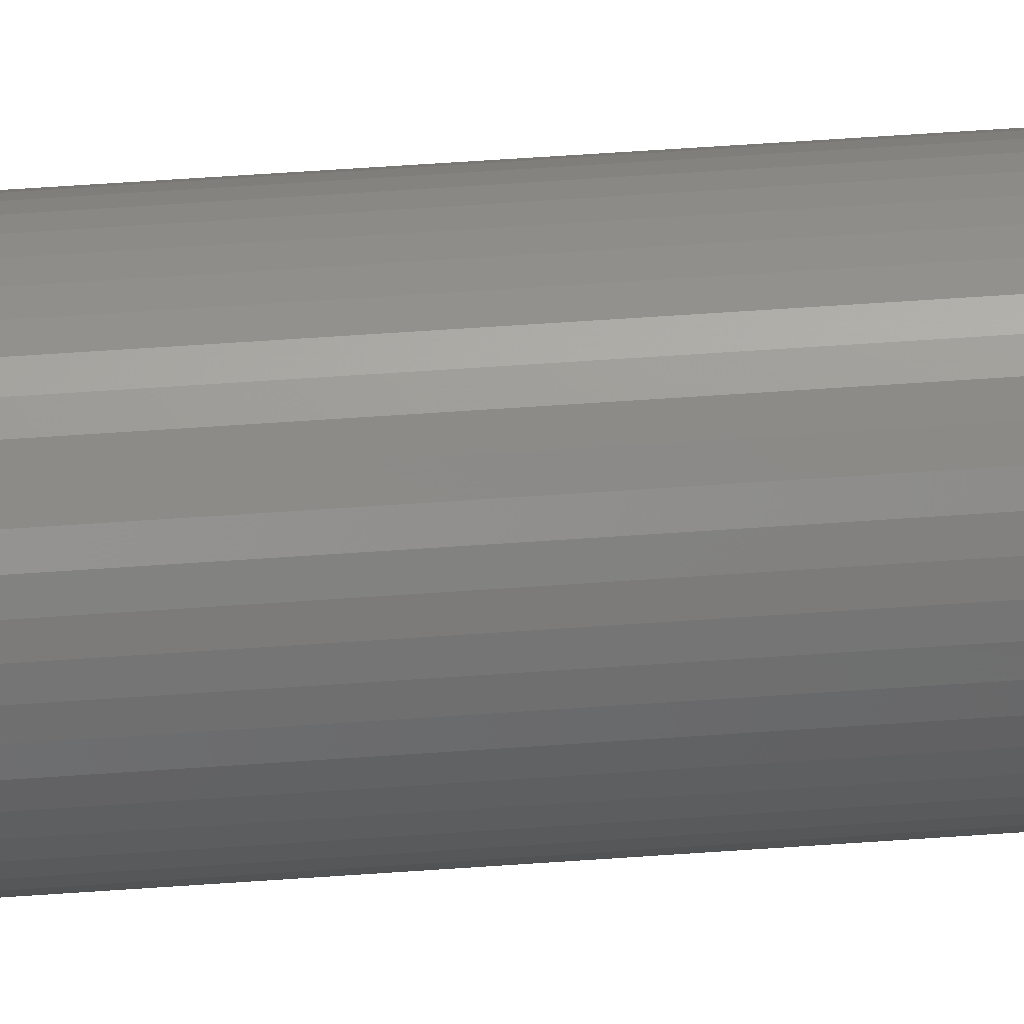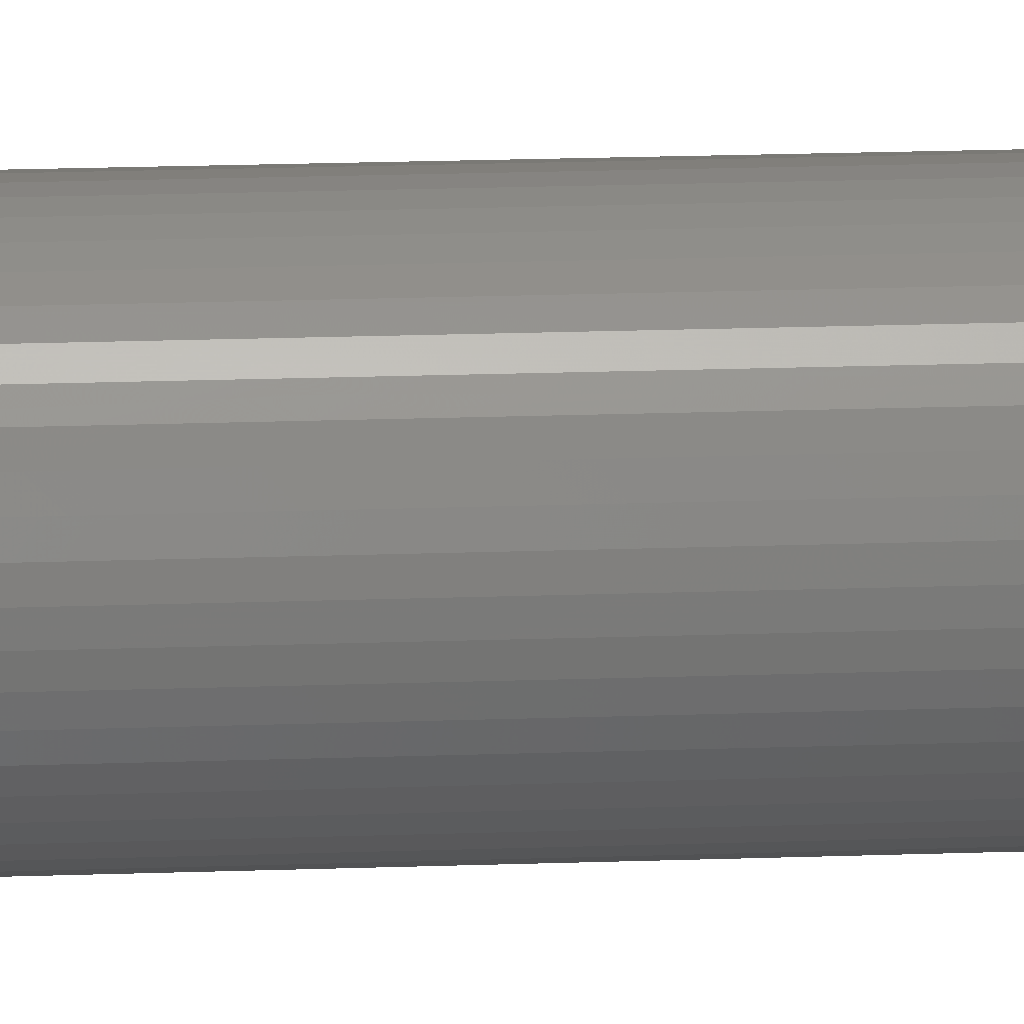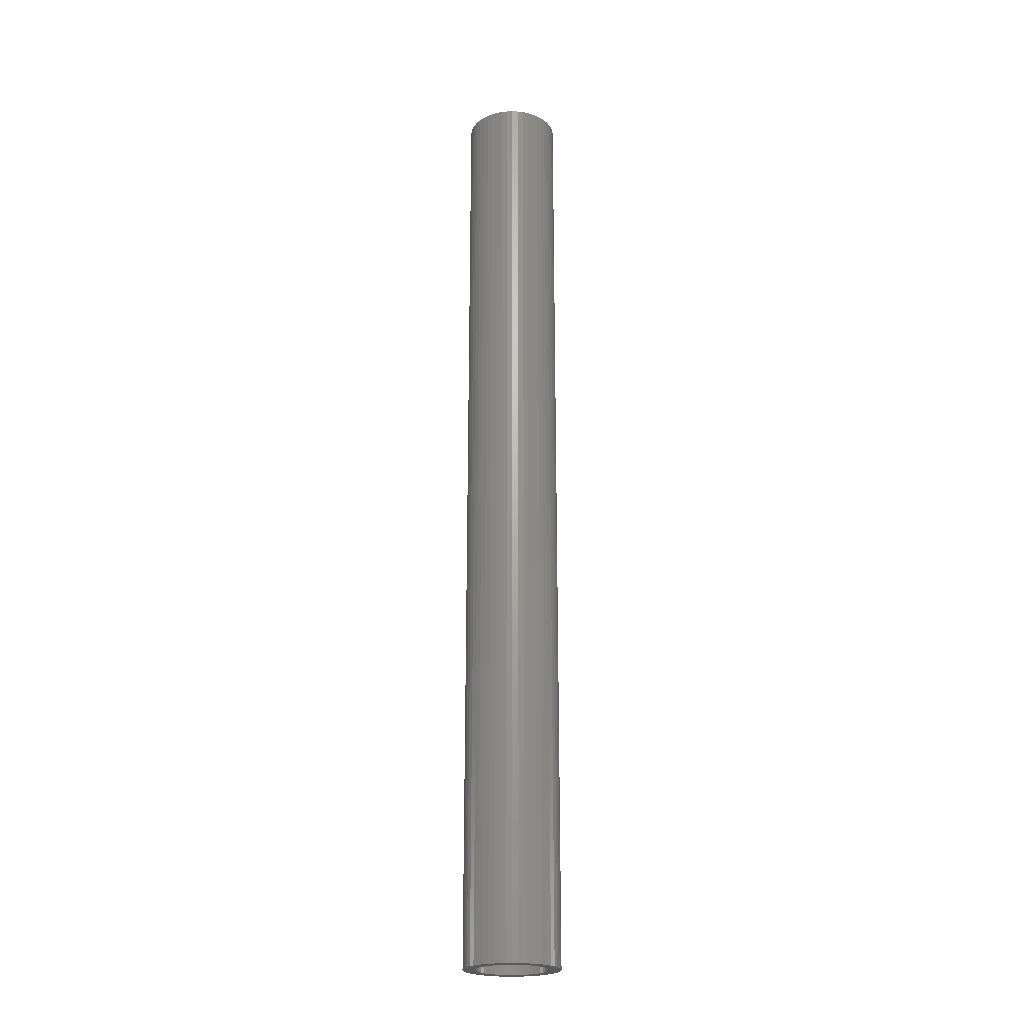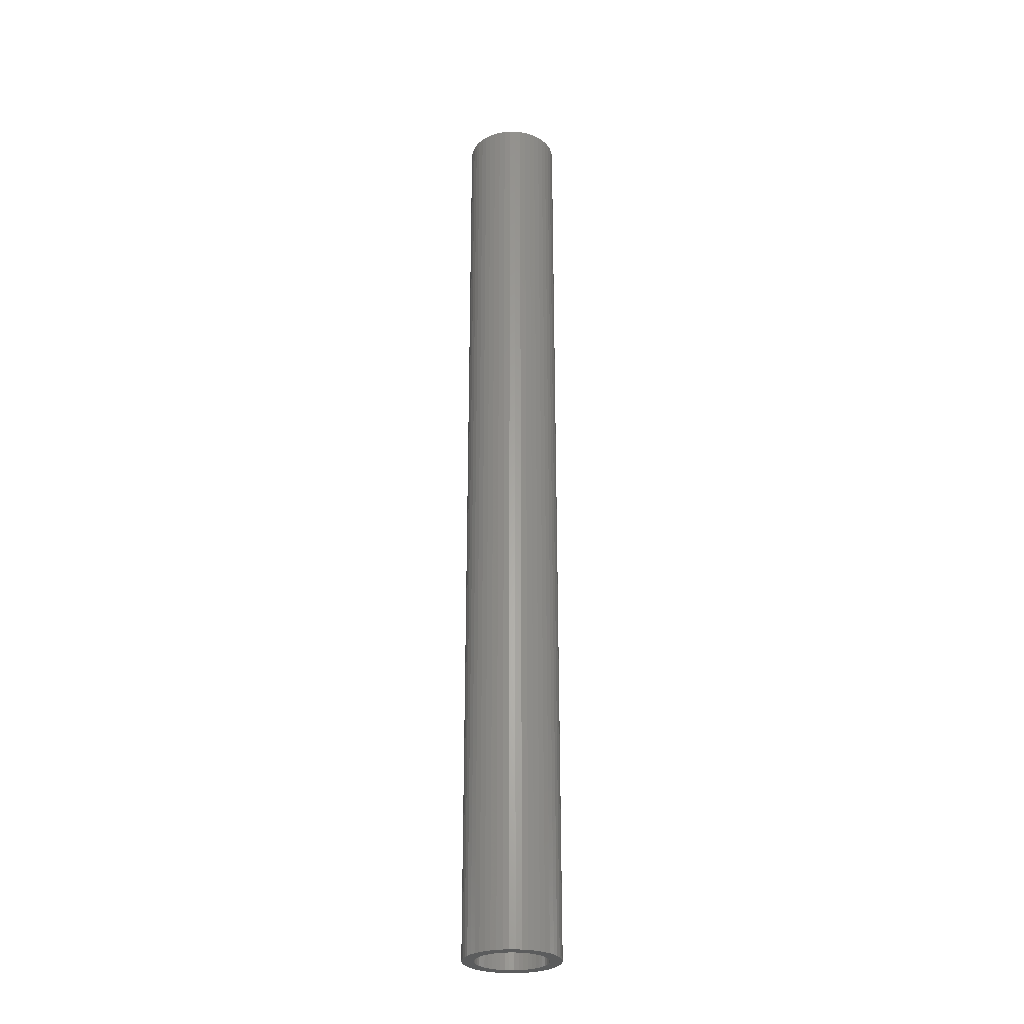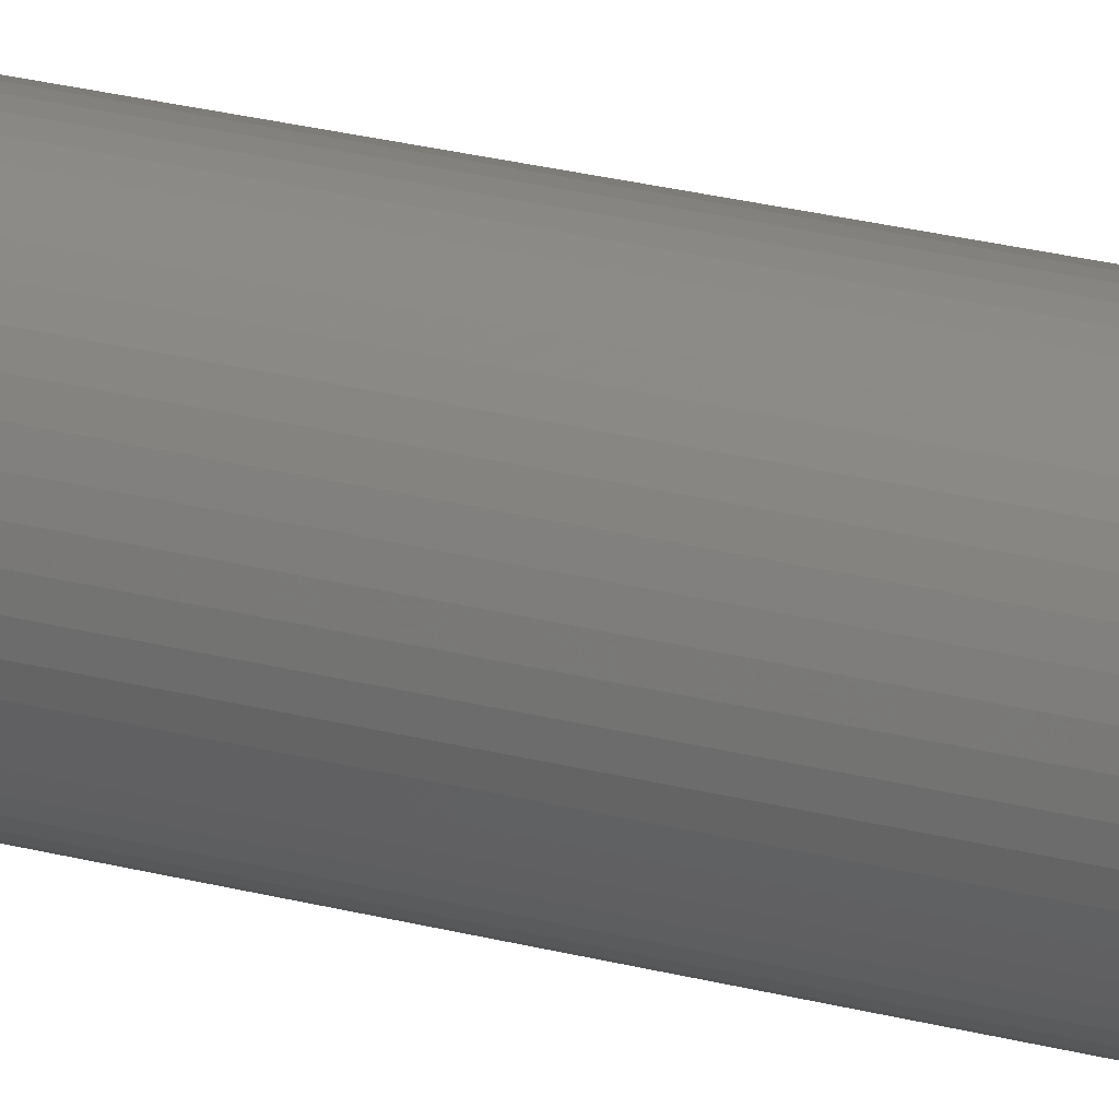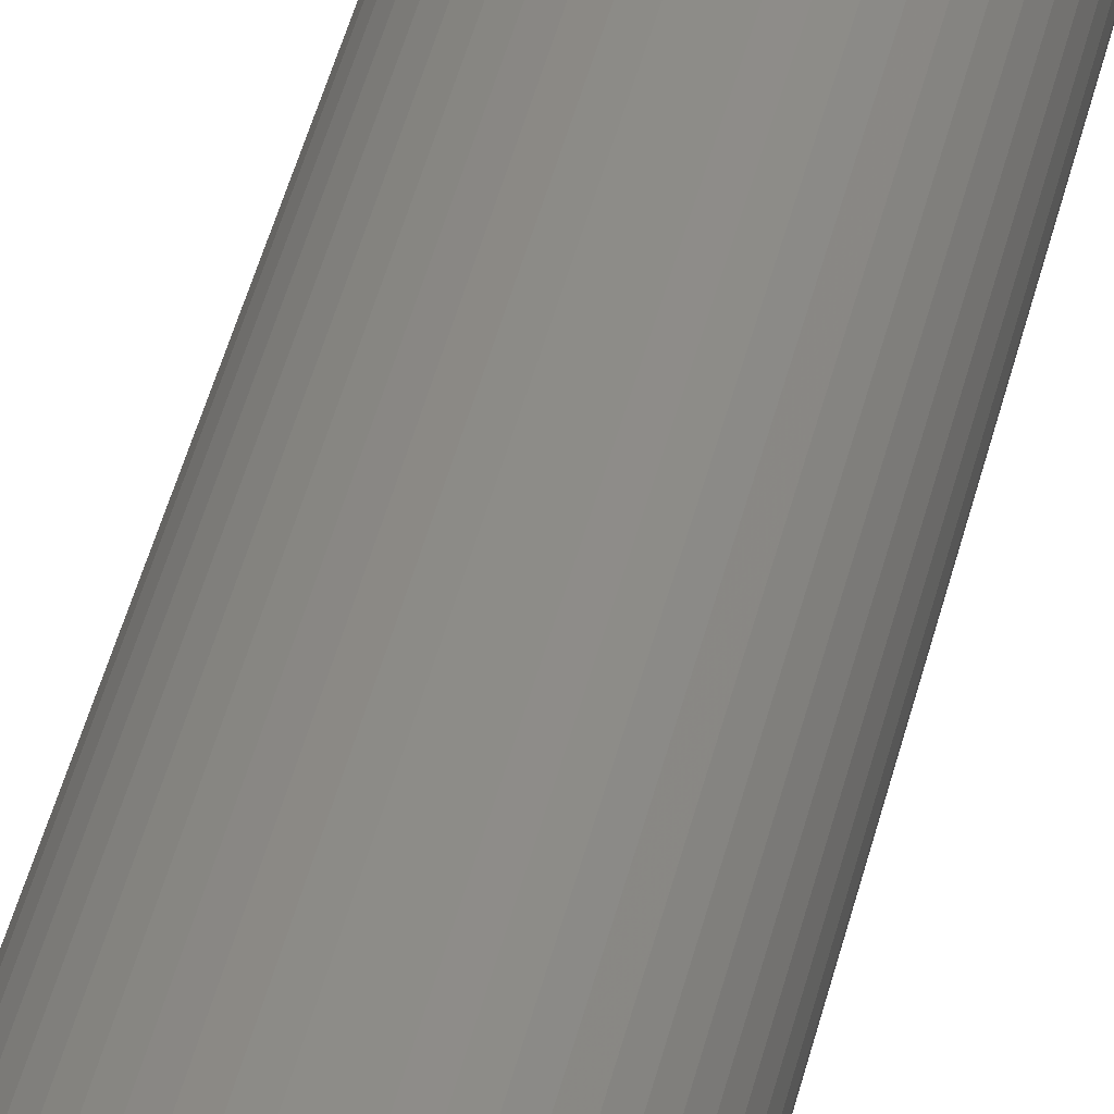
<metadata>
{"format":"stl","ext":"stl","renderer":"f3d","projection":"perspective","resolution":1024,"background":"white","views":[{"elev":48.0,"azim":-94.8,"up":"+Y"},{"elev":13.4,"azim":-95.5,"up":"+Y"},{"elev":-22.4,"azim":-18.5,"up":"+Z"},{"elev":-27.6,"azim":35.6,"up":"+Z"},{"elev":21.2,"azim":116.7,"up":"+Y"},{"elev":33.5,"azim":-169.5,"up":"+Y"}]}
</metadata>
<code>
# stl→obj: 200 verts, 400 faces
v 2 0 20
v 1.984 0.2507 -20
v 1.984 0.2507 20
v 2 0 -20
v -2 0 -20
v -1.984 0.2507 20
v -1.984 0.2507 -20
v -2 0 20
v 0.1256 1.996 -20
v -0.1256 1.996 20
v 0.1256 1.996 20
v -0.1256 1.996 -20
v -0.1256 -1.996 -20
v 0.1256 -1.996 20
v -0.1256 -1.996 20
v 0.1256 -1.996 -20
v 1.275 -1.541 -20
v 1.458 -1.369 20
v 1.275 -1.541 20
v 1.458 -1.369 -20
v 1.458 1.369 -20
v 1.275 1.541 20
v 1.458 1.369 20
v 1.275 1.541 -20
v -1.275 1.541 -20
v -1.458 1.369 20
v -1.275 1.541 20
v -1.458 1.369 -20
v -0.618 1.902 -20
v -0.8516 1.81 20
v -0.618 1.902 20
v -0.8516 1.81 -20
v 1.86 0.7362 20
v 1.753 0.9635 -20
v 1.753 0.9635 20
v 1.86 0.7362 -20
v 1.937 0.4974 -20
v 1.937 0.4974 20
v 0.8516 1.81 -20
v 0.618 1.902 20
v 0.8516 1.81 20
v 0.618 1.902 -20
v 1.072 1.689 20
v 1.072 1.689 -20
v -1.86 0.7362 -20
v -1.753 0.9635 20
v -1.753 0.9635 -20
v -1.86 0.7362 20
v -1.937 0.4974 -20
v -1.937 0.4974 20
v -1.072 1.689 20
v -1.072 1.689 -20
v -0.3748 1.965 -20
v -0.3748 1.965 20
v 0.3748 -1.965 20
v 0.3748 -1.965 -20
v 0.618 -1.902 -20
v 0.8516 -1.81 20
v 0.618 -1.902 20
v 0.8516 -1.81 -20
v 1.618 1.176 20
v 1.618 1.176 -20
v 0.3748 1.965 20
v 0.3748 1.965 -20
v -1.618 1.176 20
v -1.618 1.176 -20
v 1.5 0 20
v 1.488 0.188 20
v 1.984 -0.2507 20
v 1.453 0.373 20
v 1.488 -0.188 20
v 1.395 0.5522 20
v 1.937 -0.4974 20
v 1.314 0.7226 20
v 1.453 -0.373 20
v 1.86 -0.7362 20
v 1.214 0.8817 20
v 1.093 1.027 20
v 0.9561 1.156 20
v 0.8037 1.266 20
v 0.6387 1.357 20
v 0.4635 1.427 20
v 0.2811 1.473 20
v 0.09418 1.497 20
v -0.09418 1.497 20
v -0.2811 1.473 20
v -0.4635 1.427 20
v -0.6387 1.357 20
v -0.8037 1.266 20
v -0.9561 1.156 20
v -1.093 1.027 20
v -1.214 0.8817 20
v -1.314 0.7226 20
v -1.395 0.5522 20
v -1.453 0.373 20
v 1.395 -0.5522 20
v 1.753 -0.9635 20
v 1.314 -0.7226 20
v 1.618 -1.176 20
v 1.214 -0.8817 20
v 1.093 -1.027 20
v 0.9561 -1.156 20
v 1.072 -1.689 20
v 0.8037 -1.266 20
v 0.6387 -1.357 20
v 0.4635 -1.427 20
v 0.2811 -1.473 20
v 0.09418 -1.497 20
v -0.09418 -1.497 20
v -0.2811 -1.473 20
v -0.3748 -1.965 20
v -0.4635 -1.427 20
v -0.618 -1.902 20
v -0.6387 -1.357 20
v -0.8516 -1.81 20
v -0.8037 -1.266 20
v -1.072 -1.689 20
v -0.9561 -1.156 20
v -1.275 -1.541 20
v -1.093 -1.027 20
v -1.458 -1.369 20
v -1.214 -0.8817 20
v -1.618 -1.176 20
v -1.314 -0.7226 20
v -1.753 -0.9635 20
v -1.395 -0.5522 20
v -1.86 -0.7362 20
v -1.453 -0.373 20
v -1.937 -0.4974 20
v -1.488 -0.188 20
v -1.984 -0.2507 20
v -1.5 0 20
v -1.488 0.188 20
v 1.984 -0.2507 -20
v 1.937 -0.4974 -20
v -1.458 -1.369 -20
v -1.275 -1.541 -20
v -1.753 -0.9635 -20
v -1.86 -0.7362 -20
v -1.618 -1.176 -20
v 1.5 0 -20
v 1.488 -0.188 -20
v 1.453 -0.373 -20
v 1.86 -0.7362 -20
v 1.488 0.188 -20
v 1.395 -0.5522 -20
v 1.753 -0.9635 -20
v 1.314 -0.7226 -20
v 1.618 -1.176 -20
v 1.453 0.373 -20
v 1.214 -0.8817 -20
v 1.093 -1.027 -20
v 0.9561 -1.156 -20
v 1.072 -1.689 -20
v 0.8037 -1.266 -20
v 0.6387 -1.357 -20
v 0.4635 -1.427 -20
v 0.2811 -1.473 -20
v 0.09418 -1.497 -20
v -0.09418 -1.497 -20
v -0.2811 -1.473 -20
v -0.3748 -1.965 -20
v -0.4635 -1.427 -20
v -0.618 -1.902 -20
v -0.6387 -1.357 -20
v -0.8516 -1.81 -20
v -0.8037 -1.266 -20
v -1.072 -1.689 -20
v -0.9561 -1.156 -20
v -1.093 -1.027 -20
v -1.214 -0.8817 -20
v -1.314 -0.7226 -20
v -1.395 -0.5522 -20
v -1.453 -0.373 -20
v 1.395 0.5522 -20
v 1.314 0.7226 -20
v 1.214 0.8817 -20
v 1.093 1.027 -20
v 0.9561 1.156 -20
v 0.8037 1.266 -20
v 0.6387 1.357 -20
v 0.4635 1.427 -20
v 0.2811 1.473 -20
v 0.09418 1.497 -20
v -0.09418 1.497 -20
v -0.2811 1.473 -20
v -0.4635 1.427 -20
v -0.6387 1.357 -20
v -0.8037 1.266 -20
v -0.9561 1.156 -20
v -1.093 1.027 -20
v -1.214 0.8817 -20
v -1.314 0.7226 -20
v -1.395 0.5522 -20
v -1.453 0.373 -20
v -1.488 0.188 -20
v -1.5 0 -20
v -1.937 -0.4974 -20
v -1.488 -0.188 -20
v -1.984 -0.2507 -20
f 1 2 3
f 2 1 4
f 5 6 7
f 6 5 8
f 9 10 11
f 10 9 12
f 13 14 15
f 14 13 16
f 17 18 19
f 18 17 20
f 21 22 23
f 22 21 24
f 25 26 27
f 26 25 28
f 29 30 31
f 30 29 32
f 33 34 35
f 34 33 36
f 3 37 38
f 37 3 2
f 39 40 41
f 40 39 42
f 24 43 22
f 43 24 44
f 45 46 47
f 46 45 48
f 49 48 45
f 48 49 50
f 32 51 30
f 51 32 52
f 53 31 54
f 31 53 29
f 16 55 14
f 55 16 56
f 57 58 59
f 58 57 60
f 38 36 33
f 36 38 37
f 61 21 23
f 21 61 62
f 35 62 61
f 62 35 34
f 42 63 40
f 63 42 64
f 64 11 63
f 11 64 9
f 44 41 43
f 41 44 39
f 47 65 66
f 65 47 46
f 66 26 28
f 26 66 65
f 7 50 49
f 50 7 6
f 67 1 3
f 68 3 38
f 1 67 69
f 70 38 33
f 71 69 67
f 72 33 35
f 69 71 73
f 74 35 61
f 75 73 71
f 73 75 76
f 3 68 67
f 77 61 23
f 38 70 68
f 33 72 70
f 35 74 72
f 78 23 22
f 61 77 74
f 23 78 77
f 79 22 43
f 22 79 78
f 80 43 41
f 43 80 79
f 41 81 80
f 40 81 41
f 40 82 81
f 63 82 40
f 63 83 82
f 11 83 63
f 11 84 83
f 11 85 84
f 10 85 11
f 10 86 85
f 54 86 10
f 54 87 86
f 31 87 54
f 31 88 87
f 30 88 31
f 88 30 89
f 51 89 30
f 89 51 90
f 27 90 51
f 90 27 91
f 26 91 27
f 91 26 92
f 65 92 26
f 92 65 93
f 46 93 65
f 93 46 94
f 48 94 46
f 94 48 95
f 96 76 75
f 76 96 97
f 98 97 96
f 97 98 99
f 100 99 98
f 99 100 18
f 101 18 100
f 18 101 19
f 102 19 101
f 19 102 103
f 104 103 102
f 103 104 58
f 105 58 104
f 105 59 58
f 106 59 105
f 106 55 59
f 107 55 106
f 107 14 55
f 108 14 107
f 109 14 108
f 109 15 14
f 110 15 109
f 110 111 15
f 112 111 110
f 112 113 111
f 114 113 112
f 115 114 116
f 114 115 113
f 117 116 118
f 116 117 115
f 119 118 120
f 121 120 122
f 118 119 117
f 123 122 124
f 125 124 126
f 127 126 128
f 120 121 119
f 129 128 130
f 131 130 132
f 50 95 48
f 122 123 121
f 95 50 133
f 124 125 123
f 6 133 50
f 126 127 125
f 133 6 132
f 128 129 127
f 8 132 6
f 130 131 129
f 132 8 131
f 52 27 51
f 27 52 25
f 12 54 10
f 54 12 53
f 69 4 1
f 4 69 134
f 73 134 69
f 134 73 135
f 136 119 121
f 119 136 137
f 138 127 139
f 127 138 125
f 140 125 138
f 125 140 123
f 141 4 134
f 142 134 135
f 4 141 2
f 143 135 144
f 145 2 141
f 146 144 147
f 2 145 37
f 148 147 149
f 150 37 145
f 37 150 36
f 134 142 141
f 151 149 20
f 135 143 142
f 144 146 143
f 147 148 146
f 152 20 17
f 149 151 148
f 20 152 151
f 153 17 154
f 17 153 152
f 155 154 60
f 154 155 153
f 60 156 155
f 57 156 60
f 57 157 156
f 56 157 57
f 56 158 157
f 16 158 56
f 16 159 158
f 16 160 159
f 13 160 16
f 13 161 160
f 162 161 13
f 162 163 161
f 164 163 162
f 164 165 163
f 166 165 164
f 165 166 167
f 168 167 166
f 167 168 169
f 137 169 168
f 169 137 170
f 136 170 137
f 170 136 171
f 140 171 136
f 171 140 172
f 138 172 140
f 172 138 173
f 139 173 138
f 173 139 174
f 175 36 150
f 36 175 34
f 176 34 175
f 34 176 62
f 177 62 176
f 62 177 21
f 178 21 177
f 21 178 24
f 179 24 178
f 24 179 44
f 180 44 179
f 44 180 39
f 181 39 180
f 181 42 39
f 182 42 181
f 182 64 42
f 183 64 182
f 183 9 64
f 184 9 183
f 185 9 184
f 185 12 9
f 186 12 185
f 186 53 12
f 187 53 186
f 187 29 53
f 188 29 187
f 32 188 189
f 188 32 29
f 52 189 190
f 189 52 32
f 25 190 191
f 28 191 192
f 190 25 52
f 66 192 193
f 47 193 194
f 45 194 195
f 191 28 25
f 49 195 196
f 7 196 197
f 198 174 139
f 192 66 28
f 174 198 199
f 193 47 66
f 200 199 198
f 194 45 47
f 199 200 197
f 195 49 45
f 5 197 200
f 196 7 49
f 197 5 7
f 60 103 58
f 103 60 154
f 97 144 76
f 144 97 147
f 136 123 140
f 123 136 121
f 139 129 198
f 129 139 127
f 154 19 103
f 19 154 17
f 56 59 55
f 59 56 57
f 99 147 97
f 147 99 149
f 18 149 99
f 149 18 20
f 76 135 73
f 135 76 144
f 162 15 111
f 15 162 13
f 164 111 113
f 111 164 162
f 198 131 200
f 131 198 129
f 200 8 5
f 8 200 131
f 168 115 117
f 115 168 166
f 166 113 115
f 113 166 164
f 137 117 119
f 117 137 168
f 141 68 145
f 68 141 67
f 132 196 133
f 196 132 197
f 185 84 85
f 84 185 184
f 159 109 108
f 109 159 160
f 179 78 79
f 78 179 178
f 191 90 91
f 90 191 190
f 188 87 88
f 87 188 187
f 175 74 176
f 74 175 72
f 145 70 150
f 70 145 68
f 182 81 82
f 81 182 181
f 183 82 83
f 82 183 182
f 181 80 81
f 80 181 180
f 94 193 93
f 193 94 194
f 93 192 92
f 192 93 193
f 95 194 94
f 194 95 195
f 190 89 90
f 89 190 189
f 186 85 86
f 85 186 185
f 146 75 143
f 75 146 96
f 158 108 107
f 108 158 159
f 150 72 175
f 72 150 70
f 177 78 178
f 78 177 77
f 176 77 177
f 77 176 74
f 184 83 84
f 83 184 183
f 180 79 80
f 79 180 179
f 133 195 95
f 195 133 196
f 189 88 89
f 88 189 188
f 152 102 101
f 102 152 153
f 143 71 142
f 71 143 75
f 124 173 126
f 173 124 172
f 156 106 105
f 106 156 157
f 92 191 91
f 191 92 192
f 187 86 87
f 86 187 186
f 155 105 104
f 105 155 156
f 148 96 146
f 96 148 98
f 152 100 151
f 100 152 101
f 142 67 141
f 67 142 71
f 163 114 112
f 114 163 165
f 169 120 118
f 120 169 170
f 126 174 128
f 174 126 173
f 157 107 106
f 107 157 158
f 153 104 102
f 104 153 155
f 151 98 148
f 98 151 100
f 167 118 116
f 118 167 169
f 165 116 114
f 116 165 167
f 161 112 110
f 112 161 163
f 120 171 122
f 171 120 170
f 122 172 124
f 172 122 171
f 128 199 130
f 199 128 174
f 130 197 132
f 197 130 199
f 160 110 109
f 110 160 161

</code>
